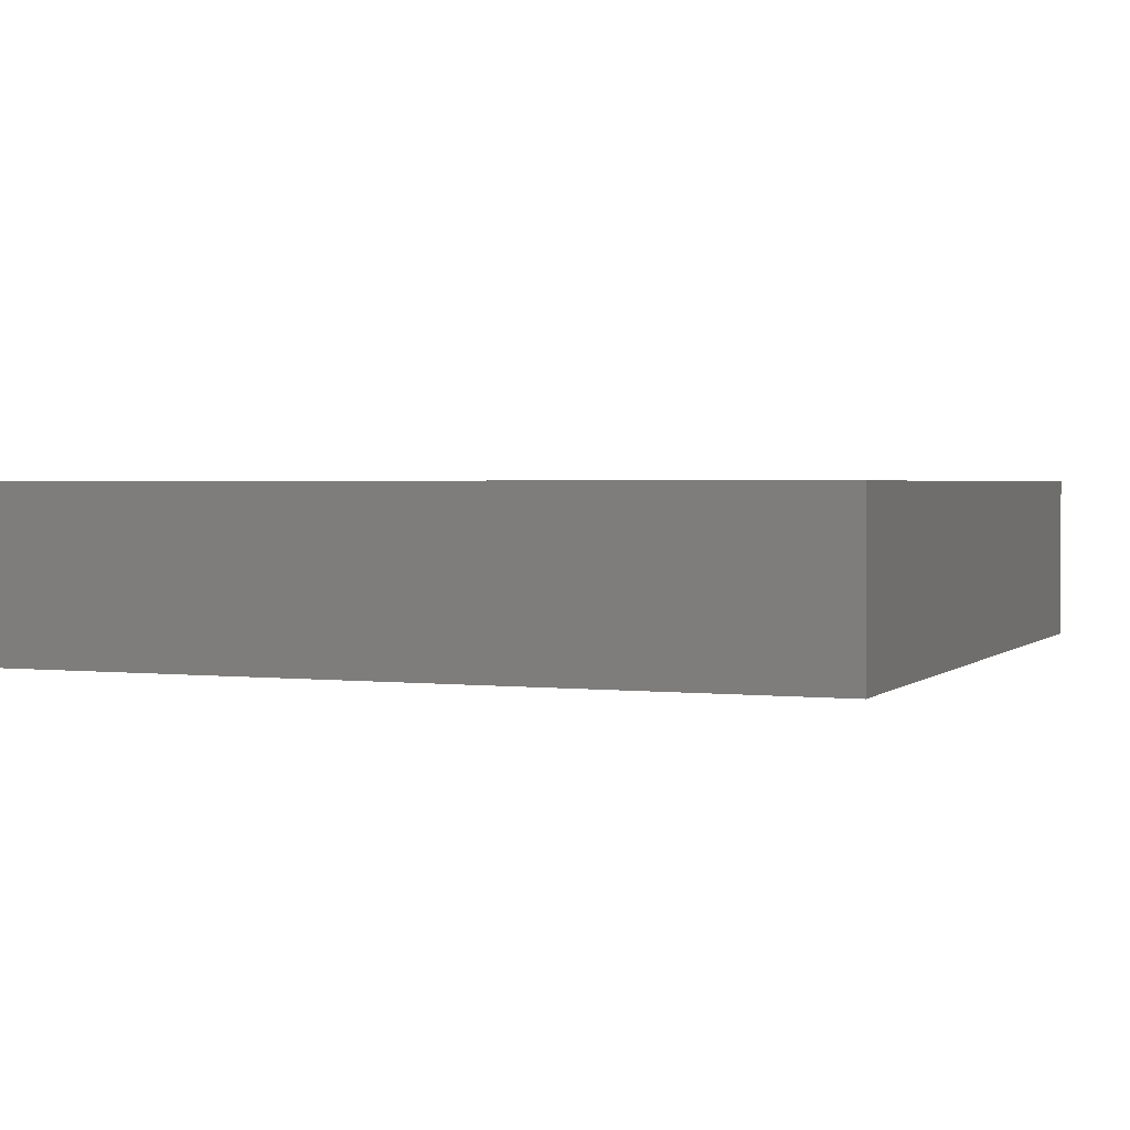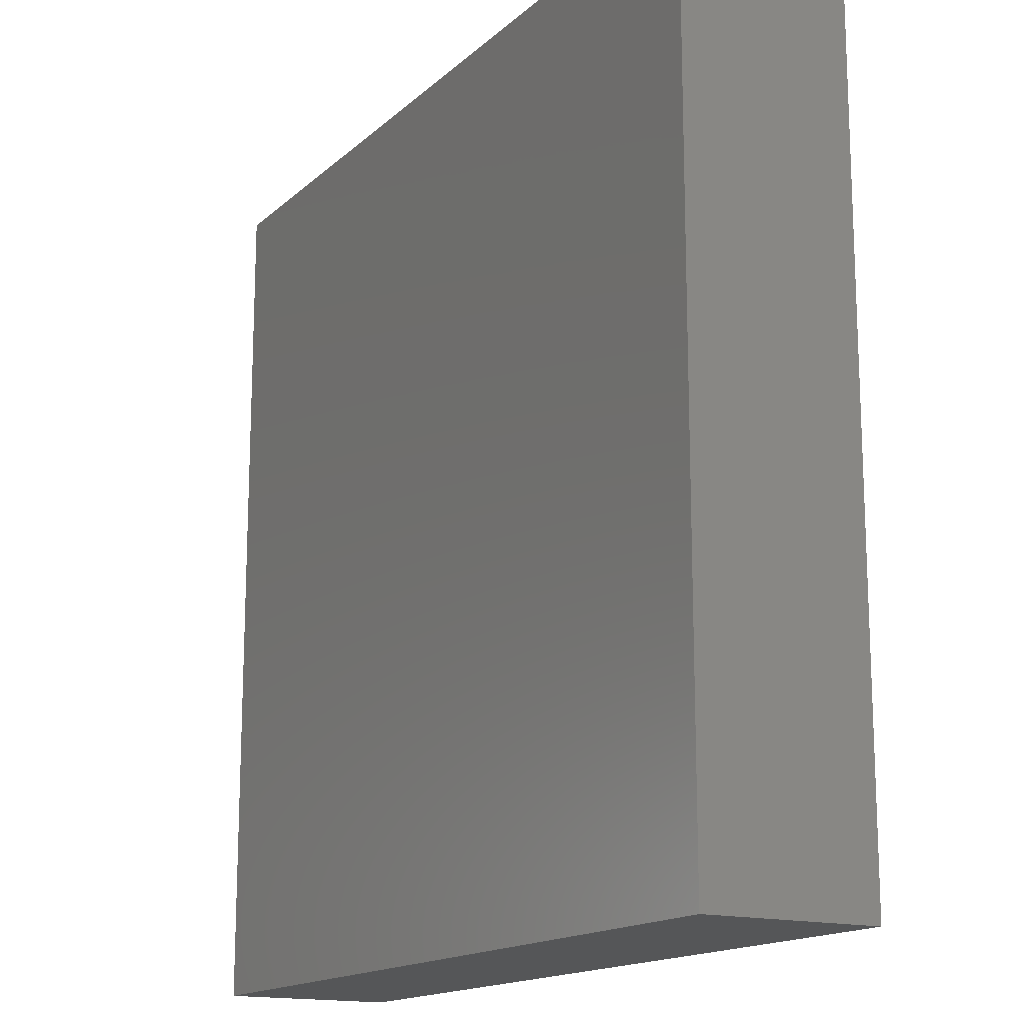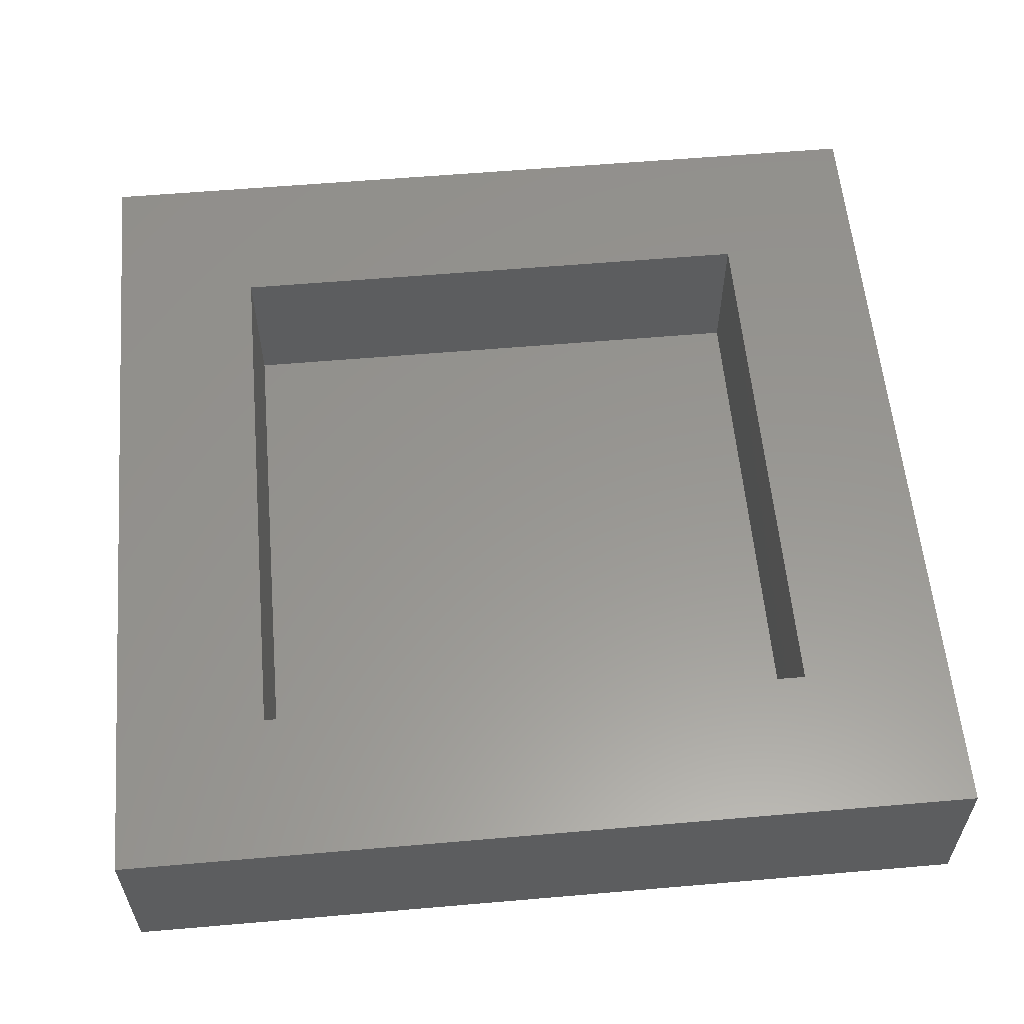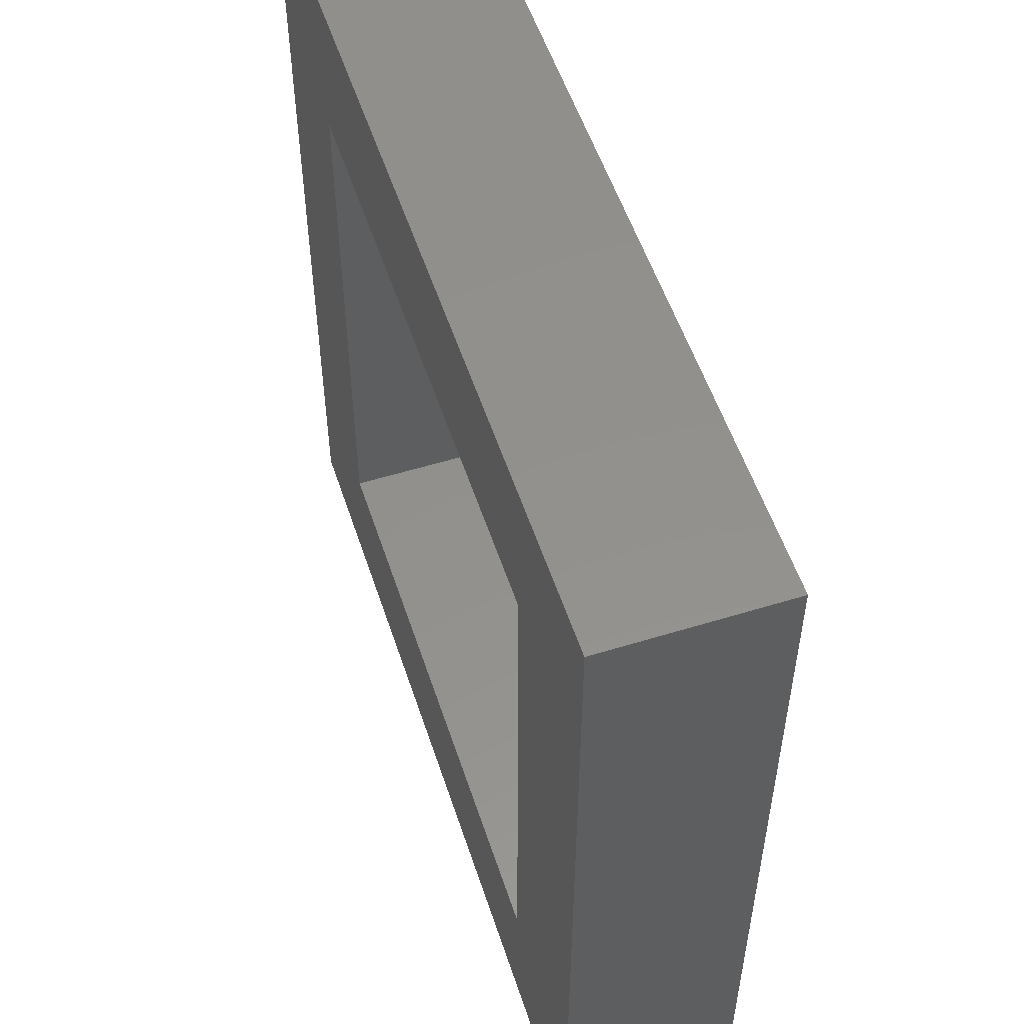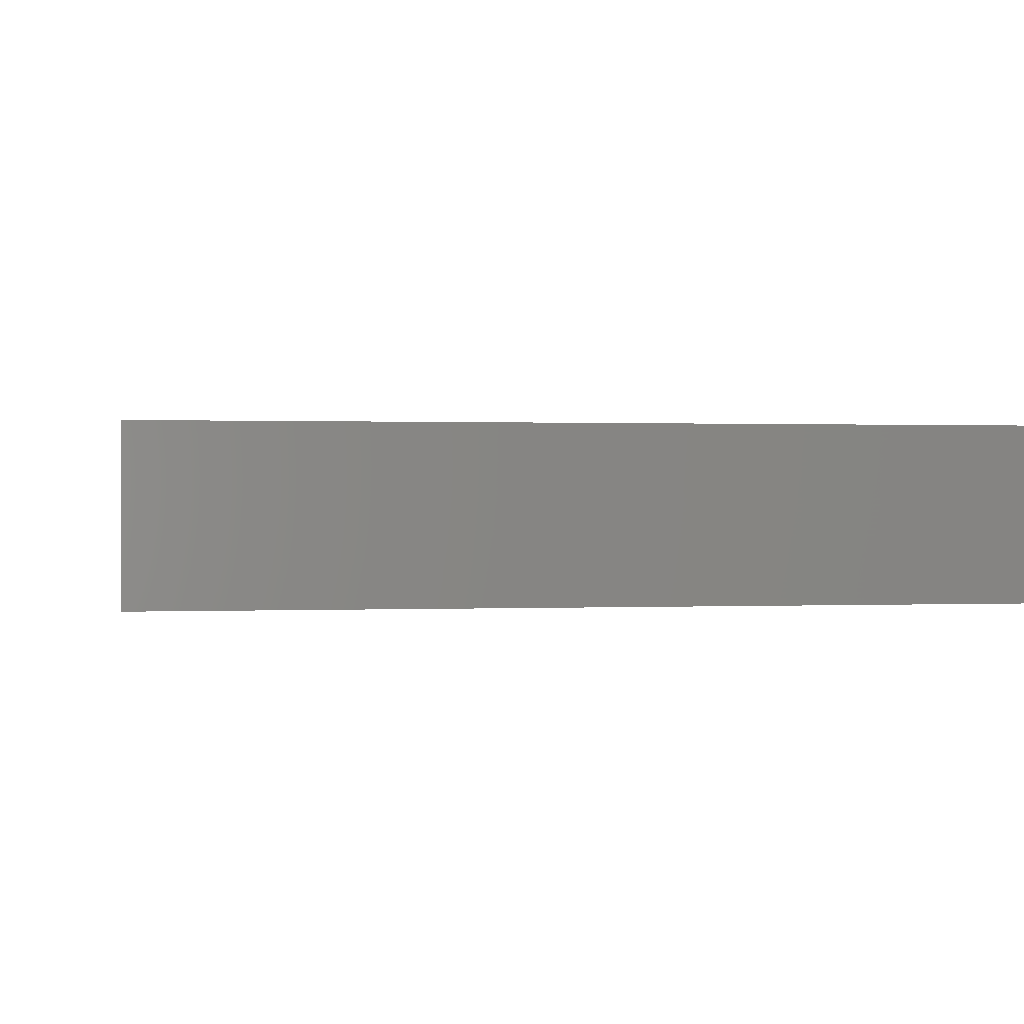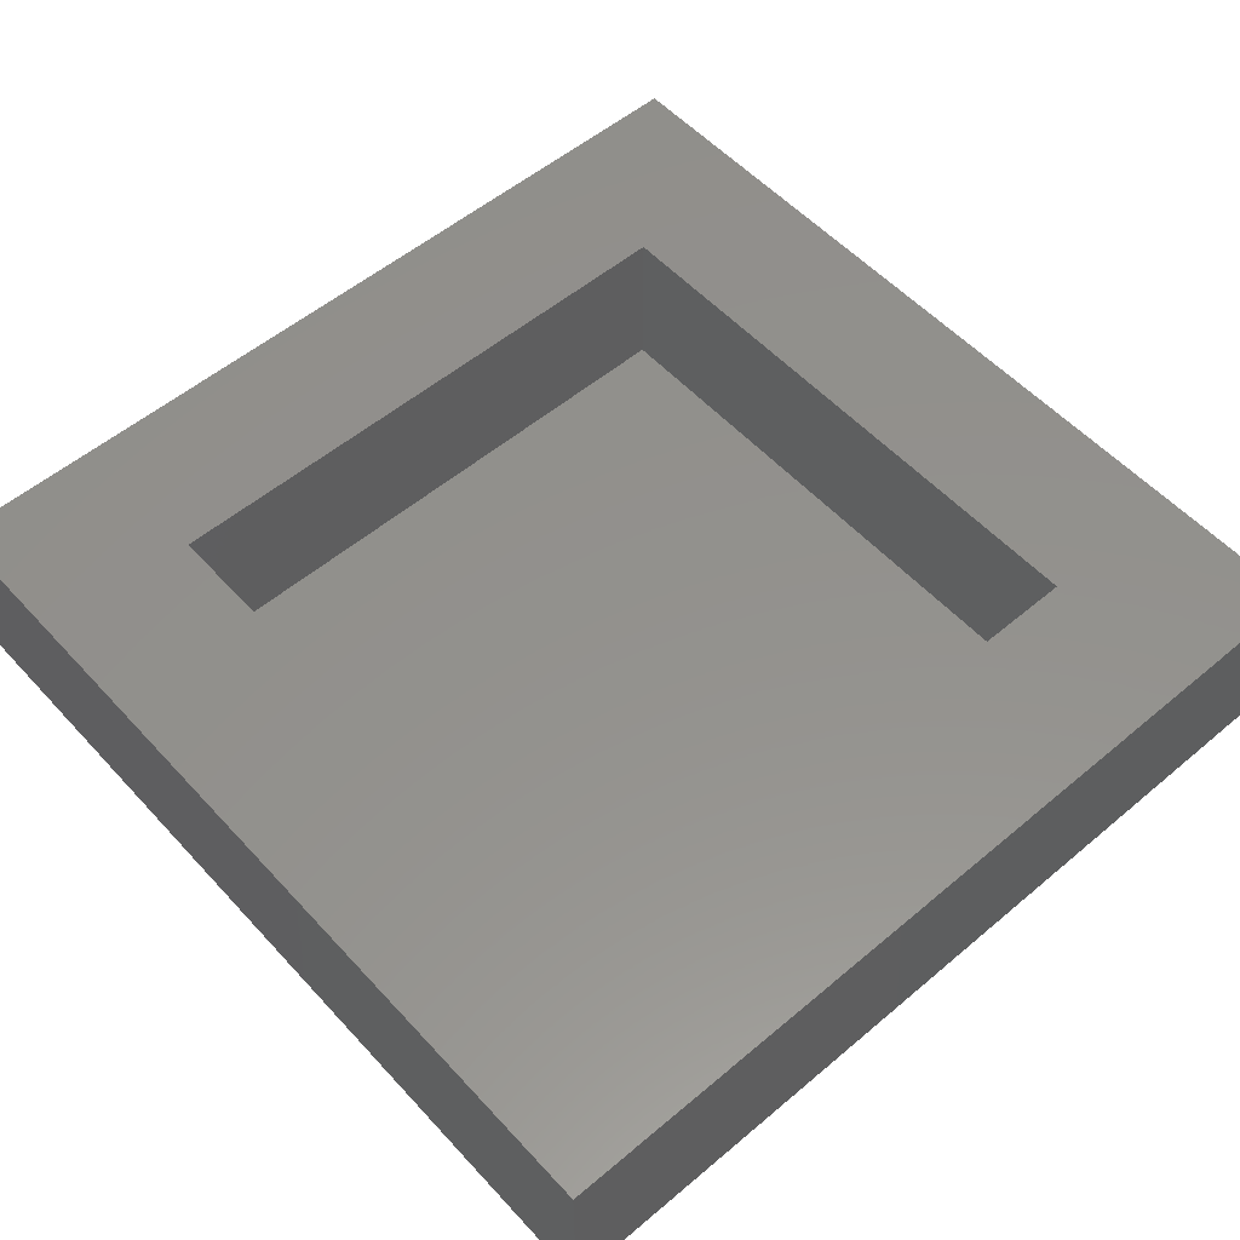
<metadata>
{"format":"stl","ext":"stl","renderer":"f3d","projection":"perspective","resolution":1024,"background":"white","views":[{"elev":2.0,"azim":22.1,"up":"+Z"},{"elev":-15.7,"azim":-120.0,"up":"+Y"},{"elev":58.3,"azim":174.9,"up":"+Z"},{"elev":54.4,"azim":71.9,"up":"+Y"},{"elev":0.4,"azim":-9.8,"up":"+Z"},{"elev":54.9,"azim":-131.6,"up":"+Z"}]}
</metadata>
<code>
# stl→obj: 16 verts, 28 faces
v 50 0 10
v 50 50 0
v 50 50 10
v 50 0 0
v 41.26 41.26 10
v 8.737 41.26 10
v 0 50 10
v 8.737 8.737 10
v 41.26 8.737 10
v 0 0 10
v 8.737 41.26 1
v 41.26 8.737 1
v 41.26 41.26 1
v 8.737 8.737 1
v 0 0 0
v 0 50 0
f 1 2 3
f 2 1 4
f 3 5 1
f 3 6 5
f 6 7 8
f 7 6 3
f 9 1 5
f 8 1 9
f 8 10 1
f 10 8 7
f 11 12 13
f 12 11 14
f 15 7 16
f 7 15 10
f 2 7 3
f 7 2 16
f 15 1 10
f 1 15 4
f 8 11 6
f 11 8 14
f 11 5 6
f 5 11 13
f 12 5 13
f 5 12 9
f 12 8 9
f 8 12 14
f 15 2 4
f 2 15 16

</code>
